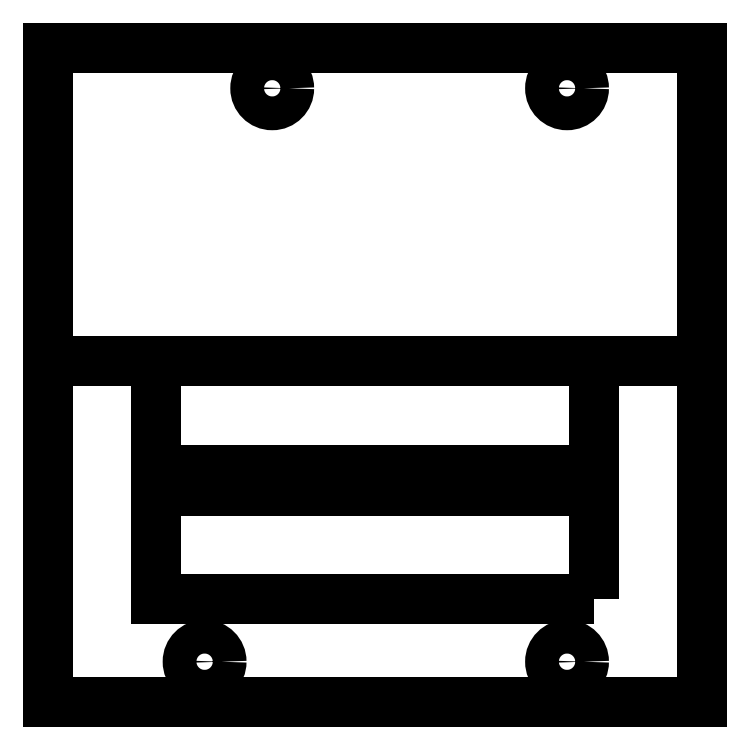
<metadata>
{"format":"dxf","ext":"dxf","renderer":"ezdxf+matplotlib","layout":"modelspace","background":"white","min_lineweight":24,"dpi":150}
</metadata>
<code>
0
SECTION
2
ENTITIES
0
CIRCLE
8
0
10
16.6
20
45.4
30
0
40
1.25
210
0
220
0
230
1
0
CIRCLE
8
0
10
38.4
20
45.4
30
0
40
1.25
210
0
220
0
230
1
0
CIRCLE
8
0
10
38.4
20
3
30
0
40
1.25
210
0
220
0
230
1
0
CIRCLE
8
0
10
11.6
20
3
30
0
40
1.25
210
0
220
0
230
1
0
LWPOLYLINE
8
0
90
4
70
1
43
0
10
0
20
0
10
0
20
48.4
10
48.4
20
48.4
10
48.4
20
0
0
LINE
8
0
10
0
20
48.4
30
0
11
48.4
21
48.4
31
0
0
LINE
8
0
10
48.4
20
48.4
30
0
11
48.4
21
25.2
31
0
0
LINE
8
0
10
48.4
20
25.2
30
0
11
0
21
25.2
31
0
0
LINE
8
0
10
0
20
25.2
30
0
11
0
21
48.4
31
0
0
LINE
8
0
10
48.4
20
17.2
30
0
11
48.4
21
15.6
31
0
0
LINE
8
0
10
0
20
15.6
30
0
11
0
21
17.2
31
0
0
LINE
8
0
10
48.4
20
7.6
30
0
11
48.4
21
6
31
0
0
LINE
8
0
10
0
20
6
30
0
11
0
21
7.6
31
0
0
LINE
8
0
10
48.4
20
7.6
30
0
11
48.4
21
0
31
0
0
LINE
8
0
10
48.4
20
0
30
0
11
0
21
0
31
0
0
LINE
8
0
10
0
20
0
30
0
11
0
21
7.6
31
0
0
LINE
8
0
10
8
20
0
30
0
11
0
21
0
31
0
0
LINE
8
0
10
0
20
0
30
0
11
0
21
25.2
31
0
0
LINE
8
0
10
48.4
20
25.2
30
0
11
40.4
21
25.2
31
0
0
LINE
8
0
10
40.4
20
0
30
0
11
48.4
21
0
31
0
0
LINE
8
0
10
48.4
20
0
30
0
11
48.4
21
25.2
31
0
0
LWPOLYLINE
8
0
90
4
70
1
43
0
10
40.4
20
7.6
10
8
20
7.6
10
8
20
15.6
10
40.4
20
15.6
0
LINE
8
0
10
8
20
17.2
30
0
11
40.4
21
17.2
31
0
0
LINE
8
0
10
8
20
25.2
30
0
11
8
21
17.2
31
0
0
LINE
8
0
10
40.4
20
25.2
30
0
11
40.4
21
17.2
31
0
0
ENDSEC
0
EOF

</code>
